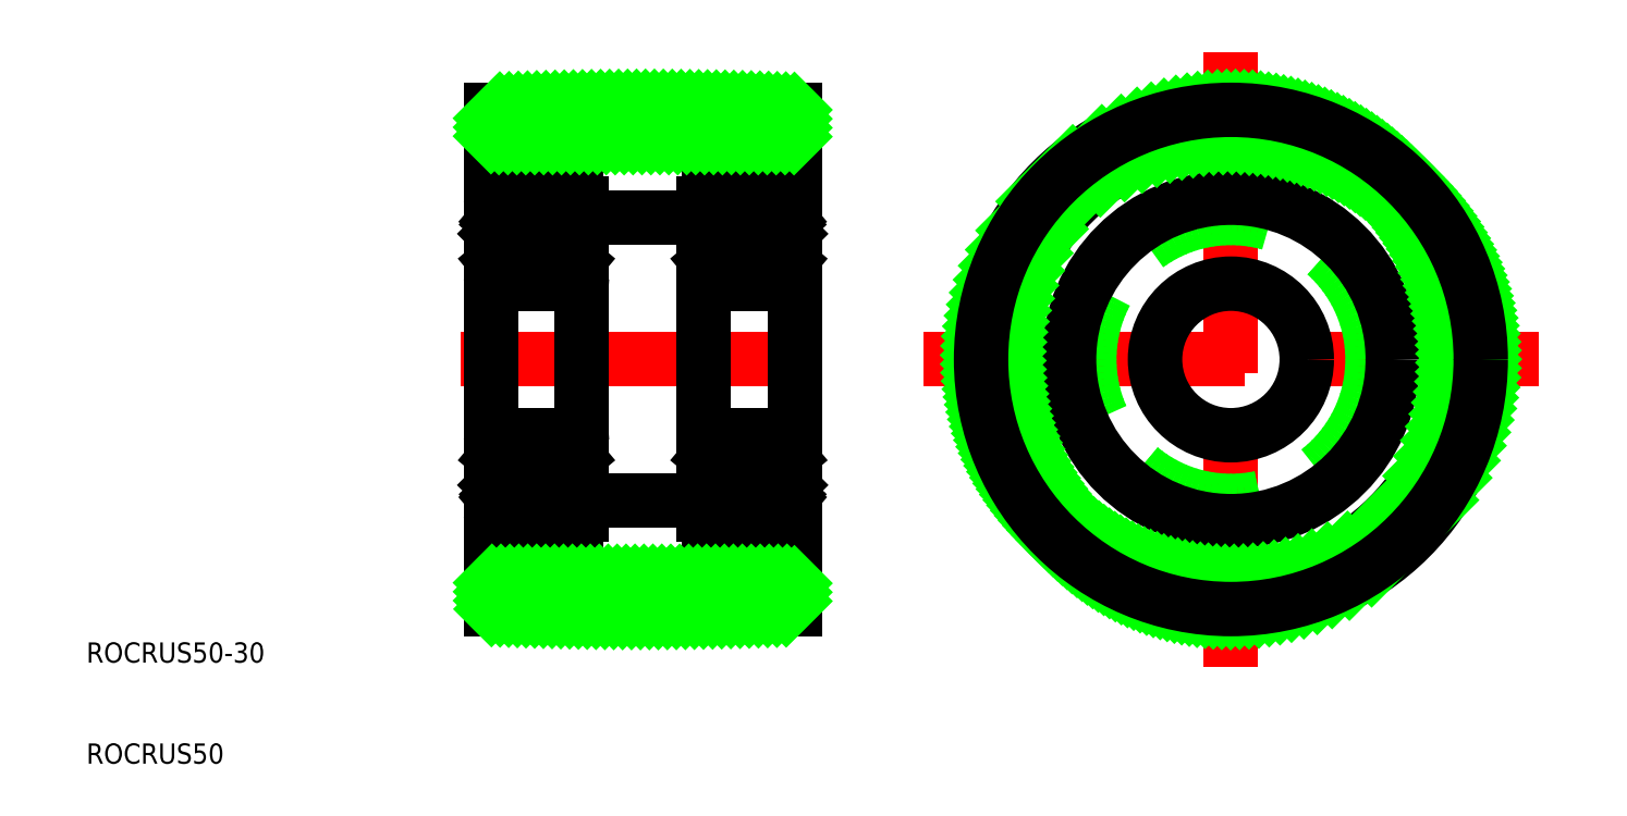
<metadata>
{"format":"dxf","ext":"dxf","renderer":"ezdxf+matplotlib","layout":"modelspace","background":"white","min_lineweight":24,"dpi":150}
</metadata>
<code>
0
SECTION
2
ENTITIES
0
LINE
8
CENTER
10
47
20
50
30
0
11
83
21
50
31
0
0
LINE
8
0
10
50
20
28
30
0
11
80
21
28
31
0
0
LINE
8
0
10
50
20
72
30
0
11
80
21
72
31
0
0
ARC
8
0
10
65
20
400.2
30
0
40
375.2
50
267.7
51
272.3
0
ARC
8
0
10
65
20
-300.2
30
0
40
375.2
50
87.71
51
92.29
0
LINE
8
0
10
50
20
50
30
0
11
50
21
74.7
31
0
0
TEXT
8
0
10
10
20
10
30
0
40
2
1
ROCRUS50
0
TEXT
8
0
10
10
20
20
30
0
40
2
1
ROCRUS50-30
0
LINE
8
0
10
50
20
50
30
0
11
50
21
25.3
31
0
0
LINE
8
0
10
71
20
36
30
0
11
59
21
36
31
0
0
LINE
8
0
10
71
20
64
30
0
11
59
21
64
31
0
0
LINE
8
0
10
80
20
74.7
30
0
11
80
21
50
31
0
0
LINE
8
0
10
80
20
25.3
30
0
11
80
21
50
31
0
0
ARC
8
0
10
58.4
20
65.4
30
0
40
0.6
50
360
51
90
0
ARC
8
0
10
50.6
20
65.4
30
0
40
0.6
50
90
51
180
0
LINE
8
0
10
54.5
20
66
30
0
11
50.6
21
66
31
0
0
LINE
8
0
10
58.4
20
66
30
0
11
54.5
21
66
31
0
0
ARC
8
0
10
58.9
20
64.05
30
0
40
0.1
50
270
51
0
0
LINE
8
0
10
58.29
20
63.82
30
0
11
58.04
21
64.12
31
0
0
ARC
8
0
10
58.29
20
63.82
30
0
40
0.2
50
309.9
51
40
0
LINE
8
0
10
58.26
20
63.54
30
0
11
58.42
21
63.67
31
0
0
LINE
8
0
10
58.44
20
63.95
30
0
11
58.19
21
64.25
31
0
0
LINE
8
0
10
58.26
20
63.54
30
0
11
58.13
21
63.69
31
0
0
LINE
8
0
10
58.13
20
63.69
30
0
11
58.29
21
63.82
31
0
0
LINE
8
0
10
58.9
20
63.95
30
0
11
58.44
21
63.95
31
0
0
LINE
8
0
10
57.62
20
63.57
30
0
11
57.62
21
63.1
31
0
0
LINE
8
0
10
57.86
20
64.06
30
0
11
57.82
21
63.18
31
0
0
ARC
8
0
10
57.5
20
63.35
30
0
40
0.1
50
270
51
355
0
LINE
8
0
10
57.66
20
64.08
30
0
11
57.6
21
63.34
31
0
0
LINE
8
0
10
57.5
20
63.25
30
0
11
56.35
21
63.25
31
0
0
LINE
8
0
10
57.36
20
60.25
30
0
11
56.35
21
60.25
31
0
0
ARC
8
0
10
57.96
20
64.06
30
0
40
0.1
50
40
51
177.2
0
LINE
8
0
10
57.62
20
63.1
30
0
11
58.37
21
62.35
31
0
0
LINE
8
0
10
57.82
20
63.18
30
0
11
58.57
21
62.43
31
0
0
LINE
8
0
10
58.37
20
59.85
30
0
11
57.92
21
59.85
31
0
0
LINE
8
0
10
57.92
20
60.05
30
0
11
58.37
21
60.05
31
0
0
LINE
8
0
10
57.92
20
59.85
30
0
11
57.92
21
60.05
31
0
0
ARC
8
0
10
58.8
20
59.45
30
0
40
0.2
50
0
51
90
0
LINE
8
0
10
58.07
20
59.25
30
0
11
58.01
21
59.25
31
0
0
ARC
8
0
10
58.07
20
59.45
30
0
40
0.2
50
270
51
320
0
LINE
8
0
10
58.5
20
59.65
30
0
11
58.22
21
59.32
31
0
0
ARC
8
0
10
58.37
20
60.05
30
0
40
0.2
50
270
51
0
0
LINE
8
0
10
58.8
20
59.65
30
0
11
58.5
21
59.65
31
0
0
ARC
8
0
10
58.4
20
58.1
30
0
40
0.6
50
270
51
360
0
LINE
8
0
10
57.82
20
59.38
30
0
11
57.55
21
60.12
31
0
0
ARC
8
0
10
58.01
20
59.45
30
0
40
0.2
50
200
51
270
0
ARC
8
0
10
57.36
20
60.05
30
0
40
0.2
50
20.01
51
90
0
LINE
8
0
10
58.57
20
62.43
30
0
11
58.57
21
60.05
31
0
0
LINE
8
0
10
58.37
20
62.35
30
0
11
58.37
21
60.05
31
0
0
ARC
8
0
10
51.5
20
63.35
30
0
40
0.1
50
185
51
270
0
LINE
8
0
10
51.14
20
64.06
30
0
11
51.18
21
63.18
31
0
0
LINE
8
0
10
51.38
20
63.57
30
0
11
51.38
21
63.1
31
0
0
LINE
8
0
10
50.87
20
63.69
30
0
11
50.71
21
63.82
31
0
0
LINE
8
0
10
50.74
20
63.54
30
0
11
50.87
21
63.69
31
0
0
LINE
8
0
10
50.71
20
63.82
30
0
11
50.96
21
64.12
31
0
0
ARC
8
0
10
51.04
20
64.06
30
0
40
0.1
50
2.82
51
140
0
LINE
8
0
10
51.34
20
64.08
30
0
11
51.4
21
63.34
31
0
0
LINE
8
0
10
50.1
20
63.95
30
0
11
50.56
21
63.95
31
0
0
ARC
8
0
10
50.71
20
63.82
30
0
40
0.2
50
140
51
230.1
0
ARC
8
0
10
50.1
20
64.05
30
0
40
0.1
50
180
51
270
0
LINE
8
0
10
50.56
20
63.95
30
0
11
50.81
21
64.25
31
0
0
LINE
8
0
10
50.74
20
63.54
30
0
11
50.58
21
63.67
31
0
0
LINE
8
0
10
51.18
20
63.18
30
0
11
50.43
21
62.43
31
0
0
LINE
8
0
10
51.38
20
63.1
30
0
11
50.63
21
62.35
31
0
0
LINE
8
0
10
51.5
20
63.25
30
0
11
52.65
21
63.25
31
0
0
LINE
8
0
10
51.64
20
60.25
30
0
11
52.65
21
60.25
31
0
0
ARC
8
0
10
50.93
20
59.45
30
0
40
0.2
50
220
51
270
0
LINE
8
0
10
51.08
20
59.85
30
0
11
51.08
21
60.05
31
0
0
LINE
8
0
10
50.93
20
59.25
30
0
11
50.99
21
59.25
31
0
0
ARC
8
0
10
50.99
20
59.45
30
0
40
0.2
50
270
51
340
0
LINE
8
0
10
51.18
20
59.38
30
0
11
51.45
21
60.12
31
0
0
LINE
8
0
10
50.2
20
59.65
30
0
11
50.5
21
59.65
31
0
0
ARC
8
0
10
50.63
20
60.05
30
0
40
0.2
50
180
51
270
0
ARC
8
0
10
50.2
20
59.45
30
0
40
0.2
50
90
51
180
0
LINE
8
0
10
51.08
20
60.05
30
0
11
50.63
21
60.05
31
0
0
LINE
8
0
10
50.63
20
59.85
30
0
11
51.08
21
59.85
31
0
0
LINE
8
0
10
50.5
20
59.65
30
0
11
50.78
21
59.32
31
0
0
ARC
8
0
10
50.6
20
58.1
30
0
40
0.6
50
180
51
270
0
LINE
8
0
10
50.6
20
57.5
30
0
11
54.5
21
57.5
31
0
0
LINE
8
0
10
50.63
20
62.35
30
0
11
50.63
21
60.05
31
0
0
LINE
8
0
10
50.43
20
62.43
30
0
11
50.43
21
60.05
31
0
0
ARC
8
0
10
51.64
20
60.05
30
0
40
0.2
50
90
51
160
0
CIRCLE
8
0
10
54.5
20
61.75
30
0
40
2.381
0
LINE
8
0
10
58.4
20
57.5
30
0
11
54.5
21
57.5
31
0
0
ARC
8
0
10
51.04
20
64.05
30
0
40
0.3
50
4.997
51
140
0
ARC
8
0
10
57.96
20
64.05
30
0
40
0.3
50
40
51
175
0
ARC
8
0
10
58.4
20
41.9
30
0
40
0.6
50
0
51
90
0
LINE
8
0
10
57.92
20
39.95
30
0
11
58.37
21
39.95
31
0
0
LINE
8
0
10
57.92
20
40.15
30
0
11
57.92
21
39.95
31
0
0
LINE
8
0
10
58.8
20
40.35
30
0
11
58.5
21
40.35
31
0
0
LINE
8
0
10
58.37
20
40.15
30
0
11
57.92
21
40.15
31
0
0
ARC
8
0
10
58.37
20
39.95
30
0
40
0.2
50
0
51
90
0
LINE
8
0
10
58.5
20
40.35
30
0
11
58.22
21
40.68
31
0
0
ARC
8
0
10
58.07
20
40.55
30
0
40
0.2
50
40
51
90
0
LINE
8
0
10
58.07
20
40.75
30
0
11
58.01
21
40.75
31
0
0
ARC
8
0
10
58.8
20
40.55
30
0
40
0.2
50
270
51
0
0
LINE
8
0
10
57.82
20
40.62
30
0
11
57.55
21
39.88
31
0
0
ARC
8
0
10
57.36
20
39.95
30
0
40
0.2
50
270
51
340
0
LINE
8
0
10
57.36
20
39.75
30
0
11
56.35
21
39.75
31
0
0
ARC
8
0
10
58.01
20
40.55
30
0
40
0.2
50
90
51
160
0
LINE
8
0
10
52.55
20
42.5
30
0
11
52.55
21
42.5
31
0
0
LINE
8
0
10
51.57
20
42.5
30
0
11
51.57
21
42.5
31
0
0
ARC
8
0
10
50.6
20
41.9
30
0
40
0.6
50
90
51
180
0
ARC
8
0
10
51.64
20
39.95
30
0
40
0.2
50
200
51
270
0
LINE
8
0
10
51.18
20
40.62
30
0
11
51.45
21
39.88
31
0
0
ARC
8
0
10
50.99
20
40.55
30
0
40
0.2
50
20.01
51
90
0
LINE
8
0
10
50.93
20
40.75
30
0
11
50.99
21
40.75
31
0
0
ARC
8
0
10
50.93
20
40.55
30
0
40
0.2
50
90
51
140
0
LINE
8
0
10
51.08
20
40.15
30
0
11
51.08
21
39.95
31
0
0
ARC
8
0
10
50.2
20
40.55
30
0
40
0.2
50
180
51
270
0
ARC
8
0
10
50.63
20
39.95
30
0
40
0.2
50
90
51
180
0
LINE
8
0
10
50.2
20
40.35
30
0
11
50.5
21
40.35
31
0
0
LINE
8
0
10
50.5
20
40.35
30
0
11
50.78
21
40.68
31
0
0
LINE
8
0
10
50.63
20
40.15
30
0
11
51.08
21
40.15
31
0
0
LINE
8
0
10
51.08
20
39.95
30
0
11
50.63
21
39.95
31
0
0
LINE
8
0
10
50.6
20
42.5
30
0
11
54.5
21
42.5
31
0
0
LINE
8
0
10
51.64
20
39.75
30
0
11
52.65
21
39.75
31
0
0
LINE
8
0
10
58.4
20
42.5
30
0
11
54.5
21
42.5
31
0
0
LINE
8
0
10
58.9
20
36.05
30
0
11
58.44
21
36.05
31
0
0
LINE
8
0
10
58.13
20
36.31
30
0
11
58.29
21
36.18
31
0
0
LINE
8
0
10
58.26
20
36.46
30
0
11
58.13
21
36.31
31
0
0
LINE
8
0
10
58.44
20
36.05
30
0
11
58.19
21
35.75
31
0
0
LINE
8
0
10
58.26
20
36.46
30
0
11
58.42
21
36.33
31
0
0
ARC
8
0
10
58.29
20
36.18
30
0
40
0.2
50
320
51
50.08
0
LINE
8
0
10
58.29
20
36.18
30
0
11
58.04
21
35.88
31
0
0
ARC
8
0
10
58.9
20
35.95
30
0
40
0.1
50
0
51
90
0
LINE
8
0
10
57.66
20
35.92
30
0
11
57.6
21
36.66
31
0
0
ARC
8
0
10
57.5
20
36.65
30
0
40
0.1
50
4.997
51
90
0
LINE
8
0
10
57.86
20
35.94
30
0
11
57.82
21
36.82
31
0
0
LINE
8
0
10
57.62
20
36.43
30
0
11
57.62
21
36.9
31
0
0
LINE
8
0
10
57.5
20
36.75
30
0
11
56.35
21
36.75
31
0
0
ARC
8
0
10
57.96
20
35.94
30
0
40
0.1
50
182.8
51
320
0
LINE
8
0
10
57.82
20
36.82
30
0
11
58.57
21
37.57
31
0
0
LINE
8
0
10
57.62
20
36.9
30
0
11
58.37
21
37.65
31
0
0
ARC
8
0
10
58.4
20
34.6
30
0
40
0.6
50
270
51
0
0
ARC
8
0
10
57.96
20
35.95
30
0
40
0.3
50
185
51
320
0
LINE
8
0
10
51.38
20
36.43
30
0
11
51.38
21
36.9
31
0
0
LINE
8
0
10
51.14
20
35.94
30
0
11
51.18
21
36.82
31
0
0
ARC
8
0
10
51.5
20
36.65
30
0
40
0.1
50
90
51
175
0
LINE
8
0
10
51.34
20
35.92
30
0
11
51.4
21
36.66
31
0
0
ARC
8
0
10
51.04
20
35.94
30
0
40
0.1
50
220
51
357.2
0
LINE
8
0
10
50.71
20
36.18
30
0
11
50.96
21
35.88
31
0
0
LINE
8
0
10
50.74
20
36.46
30
0
11
50.87
21
36.31
31
0
0
LINE
8
0
10
50.87
20
36.31
30
0
11
50.71
21
36.18
31
0
0
ARC
8
0
10
50.1
20
35.95
30
0
40
0.1
50
90
51
180
0
ARC
8
0
10
50.71
20
36.18
30
0
40
0.2
50
129.9
51
220
0
LINE
8
0
10
50.1
20
36.05
30
0
11
50.56
21
36.05
31
0
0
LINE
8
0
10
51.18
20
36.82
30
0
11
50.43
21
37.57
31
0
0
LINE
8
0
10
50.74
20
36.46
30
0
11
50.58
21
36.33
31
0
0
LINE
8
0
10
50.56
20
36.05
30
0
11
50.81
21
35.75
31
0
0
LINE
8
0
10
51.38
20
36.9
30
0
11
50.63
21
37.65
31
0
0
LINE
8
0
10
51.5
20
36.75
30
0
11
52.65
21
36.75
31
0
0
ARC
8
0
10
50.6
20
34.6
30
0
40
0.6
50
180
51
270
0
LINE
8
0
10
54.5
20
34
30
0
11
50.6
21
34
31
0
0
ARC
8
0
10
51.04
20
35.95
30
0
40
0.3
50
220
51
355
0
LINE
8
0
10
58.4
20
34
30
0
11
54.5
21
34
31
0
0
CIRCLE
8
0
10
54.5
20
38.25
30
0
40
2.381
0
LINE
8
0
10
50.43
20
37.57
30
0
11
50.43
21
39.95
31
0
0
LINE
8
0
10
50.63
20
37.65
30
0
11
50.63
21
39.95
31
0
0
LINE
8
0
10
58.37
20
37.65
30
0
11
58.37
21
39.95
31
0
0
LINE
8
0
10
58.57
20
37.57
30
0
11
58.57
21
39.95
31
0
0
LINE
8
0
10
59
20
65.4
30
0
11
59
21
34.6
31
0
0
LINE
8
0
10
50
20
65.4
30
0
11
50
21
34.6
31
0
0
LINE
8
0
10
80
20
65.4
30
0
11
80
21
34.6
31
0
0
LINE
8
0
10
71
20
65.4
30
0
11
71
21
34.6
31
0
0
LINE
8
0
10
71.43
20
37.57
30
0
11
71.43
21
39.95
31
0
0
LINE
8
0
10
71.63
20
37.65
30
0
11
71.63
21
39.95
31
0
0
LINE
8
0
10
79.37
20
37.65
30
0
11
79.37
21
39.95
31
0
0
LINE
8
0
10
79.57
20
37.57
30
0
11
79.57
21
39.95
31
0
0
CIRCLE
8
0
10
75.5
20
38.25
30
0
40
2.381
0
LINE
8
0
10
71.6
20
34
30
0
11
75.5
21
34
31
0
0
ARC
8
0
10
78.96
20
35.95
30
0
40
0.3
50
185
51
320
0
LINE
8
0
10
75.5
20
34
30
0
11
79.4
21
34
31
0
0
ARC
8
0
10
79.4
20
34.6
30
0
40
0.6
50
270
51
1.18e-13
0
LINE
8
0
10
78.5
20
36.75
30
0
11
77.35
21
36.75
31
0
0
LINE
8
0
10
78.62
20
36.9
30
0
11
79.37
21
37.65
31
0
0
LINE
8
0
10
79.44
20
36.05
30
0
11
79.19
21
35.75
31
0
0
LINE
8
0
10
79.26
20
36.46
30
0
11
79.42
21
36.33
31
0
0
LINE
8
0
10
78.82
20
36.82
30
0
11
79.57
21
37.57
31
0
0
LINE
8
0
10
79.9
20
36.05
30
0
11
79.44
21
36.05
31
0
0
ARC
8
0
10
79.29
20
36.18
30
0
40
0.2
50
320
51
50.08
0
ARC
8
0
10
79.9
20
35.95
30
0
40
0.1
50
1.18e-13
51
90
0
LINE
8
0
10
79.13
20
36.31
30
0
11
79.29
21
36.18
31
0
0
LINE
8
0
10
79.26
20
36.46
30
0
11
79.13
21
36.31
31
0
0
LINE
8
0
10
79.29
20
36.18
30
0
11
79.04
21
35.88
31
0
0
ARC
8
0
10
78.96
20
35.94
30
0
40
0.1
50
182.8
51
320
0
LINE
8
0
10
78.66
20
35.92
30
0
11
78.6
21
36.66
31
0
0
ARC
8
0
10
78.5
20
36.65
30
0
40
0.1
50
4.997
51
90
0
LINE
8
0
10
78.86
20
35.94
30
0
11
78.82
21
36.82
31
0
0
LINE
8
0
10
78.62
20
36.43
30
0
11
78.62
21
36.9
31
0
0
ARC
8
0
10
72.04
20
35.95
30
0
40
0.3
50
220
51
355
0
ARC
8
0
10
71.6
20
34.6
30
0
40
0.6
50
180
51
270
0
LINE
8
0
10
72.38
20
36.9
30
0
11
71.63
21
37.65
31
0
0
LINE
8
0
10
72.18
20
36.82
30
0
11
71.43
21
37.57
31
0
0
ARC
8
0
10
72.04
20
35.94
30
0
40
0.1
50
220
51
357.2
0
LINE
8
0
10
72.5
20
36.75
30
0
11
73.65
21
36.75
31
0
0
LINE
8
0
10
72.38
20
36.43
30
0
11
72.38
21
36.9
31
0
0
LINE
8
0
10
72.14
20
35.94
30
0
11
72.18
21
36.82
31
0
0
ARC
8
0
10
72.5
20
36.65
30
0
40
0.1
50
90
51
175
0
LINE
8
0
10
72.34
20
35.92
30
0
11
72.4
21
36.66
31
0
0
ARC
8
0
10
71.1
20
35.95
30
0
40
0.1
50
90
51
180
0
LINE
8
0
10
71.71
20
36.18
30
0
11
71.96
21
35.88
31
0
0
ARC
8
0
10
71.71
20
36.18
30
0
40
0.2
50
129.9
51
220
0
LINE
8
0
10
71.74
20
36.46
30
0
11
71.58
21
36.33
31
0
0
LINE
8
0
10
71.56
20
36.05
30
0
11
71.81
21
35.75
31
0
0
LINE
8
0
10
71.74
20
36.46
30
0
11
71.87
21
36.31
31
0
0
LINE
8
0
10
71.87
20
36.31
30
0
11
71.71
21
36.18
31
0
0
LINE
8
0
10
71.1
20
36.05
30
0
11
71.56
21
36.05
31
0
0
LINE
8
0
10
71.6
20
42.5
30
0
11
75.5
21
42.5
31
0
0
LINE
8
0
10
78.36
20
39.75
30
0
11
77.35
21
39.75
31
0
0
LINE
8
0
10
79.4
20
42.5
30
0
11
75.5
21
42.5
31
0
0
LINE
8
0
10
78.92
20
39.95
30
0
11
79.37
21
39.95
31
0
0
LINE
8
0
10
79.37
20
40.15
30
0
11
78.92
21
40.15
31
0
0
LINE
8
0
10
79.5
20
40.35
30
0
11
79.22
21
40.68
31
0
0
LINE
8
0
10
79.8
20
40.35
30
0
11
79.5
21
40.35
31
0
0
ARC
8
0
10
79.37
20
39.95
30
0
40
0.2
50
1.18e-13
51
90
0
ARC
8
0
10
79.8
20
40.55
30
0
40
0.2
50
270
51
1.18e-13
0
LINE
8
0
10
78.92
20
40.15
30
0
11
78.92
21
39.95
31
0
0
ARC
8
0
10
79.07
20
40.55
30
0
40
0.2
50
40
51
90
0
LINE
8
0
10
79.07
20
40.75
30
0
11
79.01
21
40.75
31
0
0
ARC
8
0
10
79.01
20
40.55
30
0
40
0.2
50
90
51
160
0
LINE
8
0
10
78.82
20
40.62
30
0
11
78.55
21
39.88
31
0
0
ARC
8
0
10
78.36
20
39.95
30
0
40
0.2
50
270
51
340
0
ARC
8
0
10
79.4
20
41.9
30
0
40
0.6
50
1.18e-13
51
90
0
LINE
8
0
10
78.43
20
42.5
30
0
11
78.43
21
42.5
31
0
0
LINE
8
0
10
77.45
20
42.5
30
0
11
77.45
21
42.5
31
0
0
ARC
8
0
10
71.99
20
40.55
30
0
40
0.2
50
20.01
51
90
0
LINE
8
0
10
72.64
20
39.75
30
0
11
73.65
21
39.75
31
0
0
ARC
8
0
10
72.64
20
39.95
30
0
40
0.2
50
200
51
270
0
LINE
8
0
10
72.18
20
40.62
30
0
11
72.45
21
39.88
31
0
0
ARC
8
0
10
71.2
20
40.55
30
0
40
0.2
50
180
51
270
0
LINE
8
0
10
71.93
20
40.75
30
0
11
71.99
21
40.75
31
0
0
ARC
8
0
10
71.93
20
40.55
30
0
40
0.2
50
90
51
140
0
LINE
8
0
10
71.5
20
40.35
30
0
11
71.78
21
40.68
31
0
0
ARC
8
0
10
71.63
20
39.95
30
0
40
0.2
50
90
51
180
0
LINE
8
0
10
71.63
20
40.15
30
0
11
72.08
21
40.15
31
0
0
LINE
8
0
10
71.2
20
40.35
30
0
11
71.5
21
40.35
31
0
0
LINE
8
0
10
72.08
20
40.15
30
0
11
72.08
21
39.95
31
0
0
LINE
8
0
10
72.08
20
39.95
30
0
11
71.63
21
39.95
31
0
0
ARC
8
0
10
71.6
20
41.9
30
0
40
0.6
50
90
51
180
0
ARC
8
0
10
72.04
20
64.05
30
0
40
0.3
50
4.997
51
140
0
ARC
8
0
10
78.96
20
64.05
30
0
40
0.3
50
40
51
175
0
LINE
8
0
10
71.6
20
57.5
30
0
11
75.5
21
57.5
31
0
0
CIRCLE
8
0
10
75.5
20
61.75
30
0
40
2.381
0
ARC
8
0
10
78.36
20
60.05
30
0
40
0.2
50
20.01
51
90
0
LINE
8
0
10
79.57
20
62.43
30
0
11
79.57
21
60.05
31
0
0
LINE
8
0
10
79.37
20
62.35
30
0
11
79.37
21
60.05
31
0
0
LINE
8
0
10
79.4
20
57.5
30
0
11
75.5
21
57.5
31
0
0
ARC
8
0
10
79.4
20
58.1
30
0
40
0.6
50
270
51
5.252e-13
0
LINE
8
0
10
79.5
20
59.65
30
0
11
79.22
21
59.32
31
0
0
LINE
8
0
10
79.37
20
59.85
30
0
11
78.92
21
59.85
31
0
0
LINE
8
0
10
78.92
20
60.05
30
0
11
79.37
21
60.05
31
0
0
ARC
8
0
10
79.8
20
59.45
30
0
40
0.2
50
1.18e-13
51
90
0
ARC
8
0
10
79.37
20
60.05
30
0
40
0.2
50
270
51
1.18e-13
0
LINE
8
0
10
79.8
20
59.65
30
0
11
79.5
21
59.65
31
0
0
LINE
8
0
10
78.82
20
59.38
30
0
11
78.55
21
60.12
31
0
0
ARC
8
0
10
79.01
20
59.45
30
0
40
0.2
50
200
51
270
0
LINE
8
0
10
79.07
20
59.25
30
0
11
79.01
21
59.25
31
0
0
LINE
8
0
10
78.92
20
59.85
30
0
11
78.92
21
60.05
31
0
0
ARC
8
0
10
79.07
20
59.45
30
0
40
0.2
50
270
51
320
0
LINE
8
0
10
78.36
20
60.25
30
0
11
77.35
21
60.25
31
0
0
LINE
8
0
10
78.5
20
63.25
30
0
11
77.35
21
63.25
31
0
0
LINE
8
0
10
78.62
20
63.1
30
0
11
79.37
21
62.35
31
0
0
LINE
8
0
10
78.82
20
63.18
30
0
11
79.57
21
62.43
31
0
0
LINE
8
0
10
79.26
20
63.54
30
0
11
79.42
21
63.67
31
0
0
LINE
8
0
10
79.44
20
63.95
30
0
11
79.19
21
64.25
31
0
0
ARC
8
0
10
79.9
20
64.05
30
0
40
0.1
50
270
51
1.18e-13
0
ARC
8
0
10
79.29
20
63.82
30
0
40
0.2
50
309.9
51
40
0
LINE
8
0
10
79.9
20
63.95
30
0
11
79.44
21
63.95
31
0
0
LINE
8
0
10
78.66
20
64.08
30
0
11
78.6
21
63.34
31
0
0
ARC
8
0
10
78.96
20
64.06
30
0
40
0.1
50
40
51
177.2
0
LINE
8
0
10
79.29
20
63.82
30
0
11
79.04
21
64.12
31
0
0
LINE
8
0
10
79.26
20
63.54
30
0
11
79.13
21
63.69
31
0
0
LINE
8
0
10
79.13
20
63.69
30
0
11
79.29
21
63.82
31
0
0
LINE
8
0
10
78.62
20
63.57
30
0
11
78.62
21
63.1
31
0
0
LINE
8
0
10
78.86
20
64.06
30
0
11
78.82
21
63.18
31
0
0
ARC
8
0
10
78.5
20
63.35
30
0
40
0.1
50
270
51
355
0
LINE
8
0
10
71.63
20
62.35
30
0
11
71.63
21
60.05
31
0
0
LINE
8
0
10
71.43
20
62.43
30
0
11
71.43
21
60.05
31
0
0
ARC
8
0
10
72.64
20
60.05
30
0
40
0.2
50
90
51
160
0
ARC
8
0
10
71.99
20
59.45
30
0
40
0.2
50
270
51
340
0
LINE
8
0
10
72.18
20
59.38
30
0
11
72.45
21
60.12
31
0
0
ARC
8
0
10
71.6
20
58.1
30
0
40
0.6
50
180
51
270
0
LINE
8
0
10
71.2
20
59.65
30
0
11
71.5
21
59.65
31
0
0
ARC
8
0
10
71.63
20
60.05
30
0
40
0.2
50
180
51
270
0
LINE
8
0
10
71.5
20
59.65
30
0
11
71.78
21
59.32
31
0
0
ARC
8
0
10
71.93
20
59.45
30
0
40
0.2
50
220
51
270
0
LINE
8
0
10
71.93
20
59.25
30
0
11
71.99
21
59.25
31
0
0
ARC
8
0
10
71.2
20
59.45
30
0
40
0.2
50
90
51
180
0
LINE
8
0
10
72.08
20
59.85
30
0
11
72.08
21
60.05
31
0
0
LINE
8
0
10
72.08
20
60.05
30
0
11
71.63
21
60.05
31
0
0
LINE
8
0
10
71.63
20
59.85
30
0
11
72.08
21
59.85
31
0
0
LINE
8
0
10
72.18
20
63.18
30
0
11
71.43
21
62.43
31
0
0
LINE
8
0
10
72.38
20
63.1
30
0
11
71.63
21
62.35
31
0
0
ARC
8
0
10
72.04
20
64.06
30
0
40
0.1
50
2.82
51
140
0
LINE
8
0
10
72.64
20
60.25
30
0
11
73.65
21
60.25
31
0
0
LINE
8
0
10
72.5
20
63.25
30
0
11
73.65
21
63.25
31
0
0
LINE
8
0
10
72.34
20
64.08
30
0
11
72.4
21
63.34
31
0
0
ARC
8
0
10
72.5
20
63.35
30
0
40
0.1
50
185
51
270
0
LINE
8
0
10
72.14
20
64.06
30
0
11
72.18
21
63.18
31
0
0
LINE
8
0
10
72.38
20
63.57
30
0
11
72.38
21
63.1
31
0
0
LINE
8
0
10
71.1
20
63.95
30
0
11
71.56
21
63.95
31
0
0
LINE
8
0
10
71.87
20
63.69
30
0
11
71.71
21
63.82
31
0
0
LINE
8
0
10
71.74
20
63.54
30
0
11
71.87
21
63.69
31
0
0
LINE
8
0
10
71.56
20
63.95
30
0
11
71.81
21
64.25
31
0
0
LINE
8
0
10
71.74
20
63.54
30
0
11
71.58
21
63.67
31
0
0
ARC
8
0
10
71.71
20
63.82
30
0
40
0.2
50
140
51
230.1
0
LINE
8
0
10
71.71
20
63.82
30
0
11
71.96
21
64.12
31
0
0
ARC
8
0
10
71.1
20
64.05
30
0
40
0.1
50
180
51
270
0
LINE
8
0
10
71.6
20
66
30
0
11
75.5
21
66
31
0
0
LINE
8
0
10
75.5
20
66
30
0
11
79.4
21
66
31
0
0
ARC
8
0
10
79.4
20
65.4
30
0
40
0.6
50
5.252e-13
51
90
0
ARC
8
0
10
71.6
20
65.4
30
0
40
0.6
50
90
51
180
0
LINE
8
CENTER
10
92.72
20
50
30
0
11
153.6
21
50
31
0
0
LINE
8
CENTER
10
123.1
20
80.43
30
0
11
123.1
21
19.57
31
0
0
CIRCLE
8
0
10
123.1
20
50
30
0
40
7.5
0
CIRCLE
8
0
10
123.1
20
50
30
0
40
14
0
CIRCLE
8
0
10
123.1
20
50
30
0
40
16
0
CIRCLE
8
0
10
123.1
20
50
30
0
40
22
0
CIRCLE
8
0
10
123.1
20
50
30
0
40
25
0
INSERT
8
0
2
*X2
10
0
20
0
30
0
0
CIRCLE
8
0
10
123.1
20
50
30
0
40
24.7
0
ENDSEC
0
EOF

</code>
